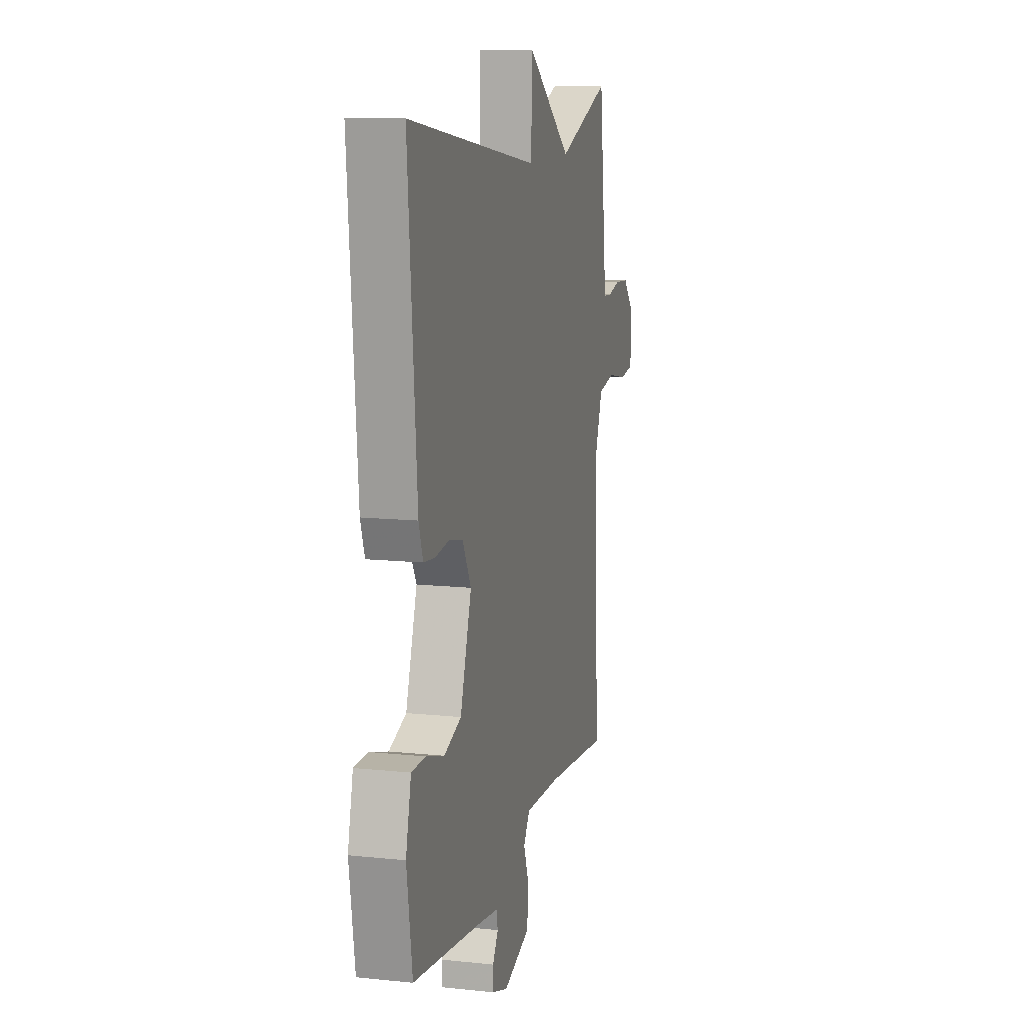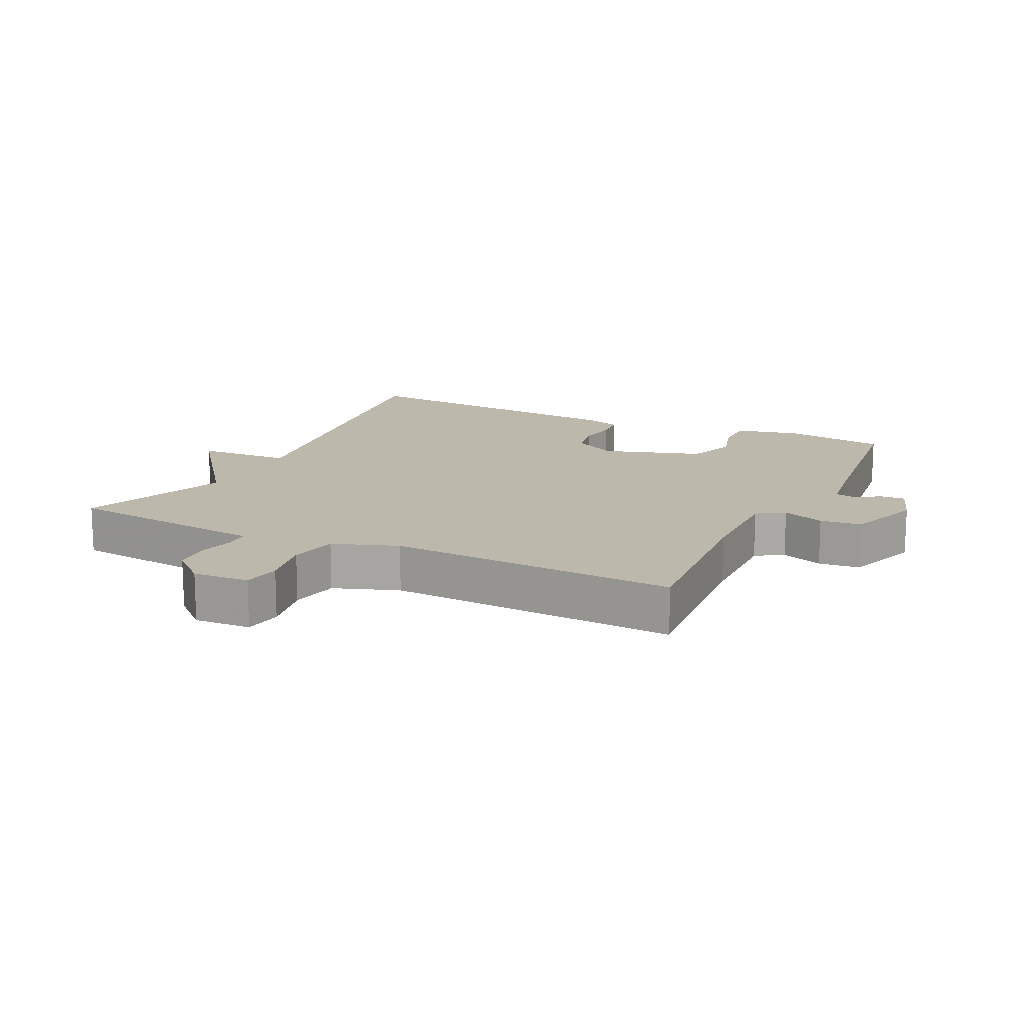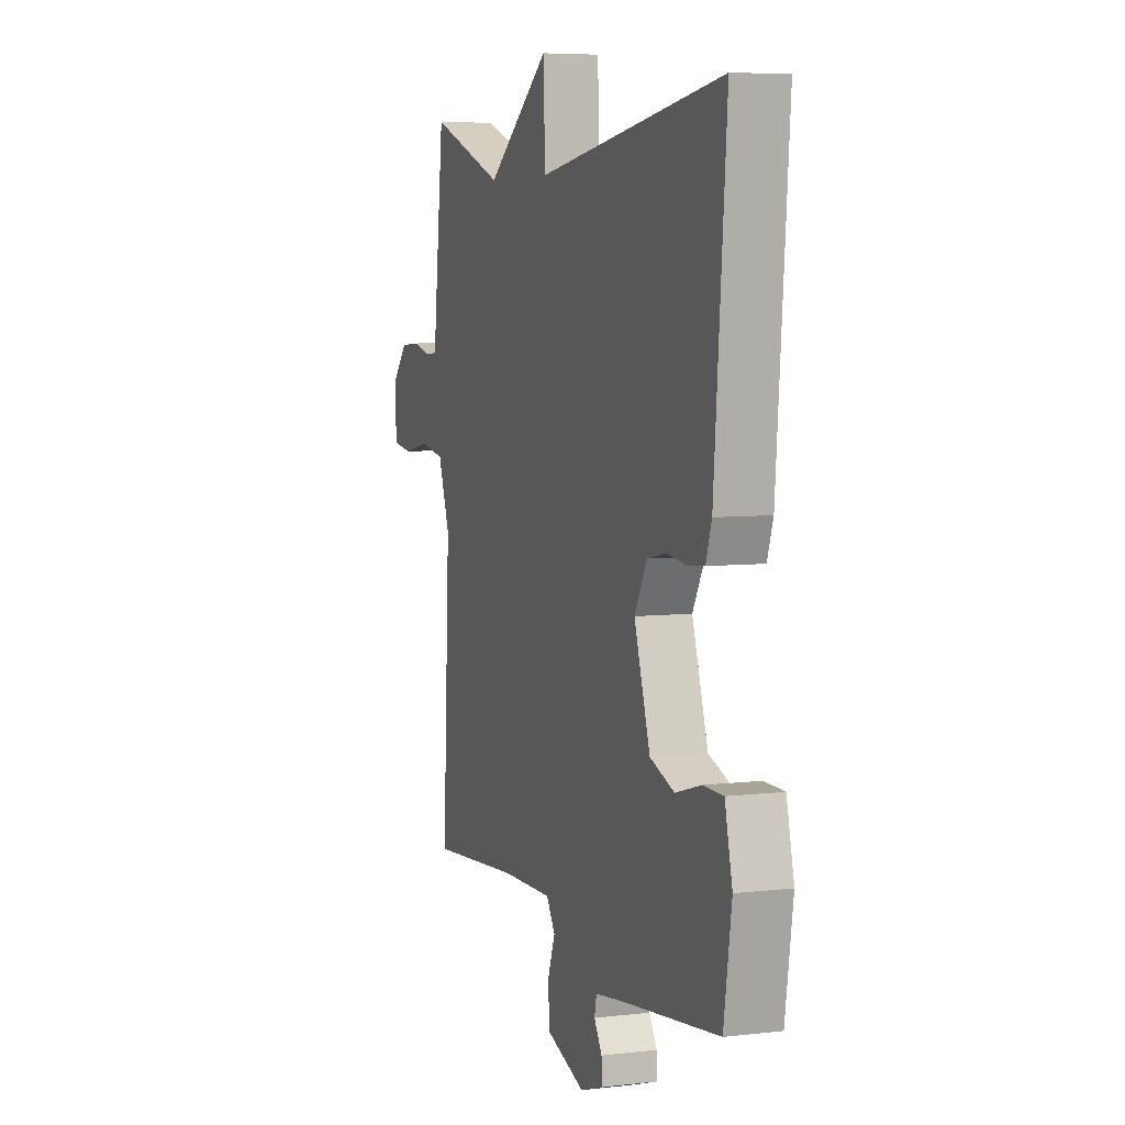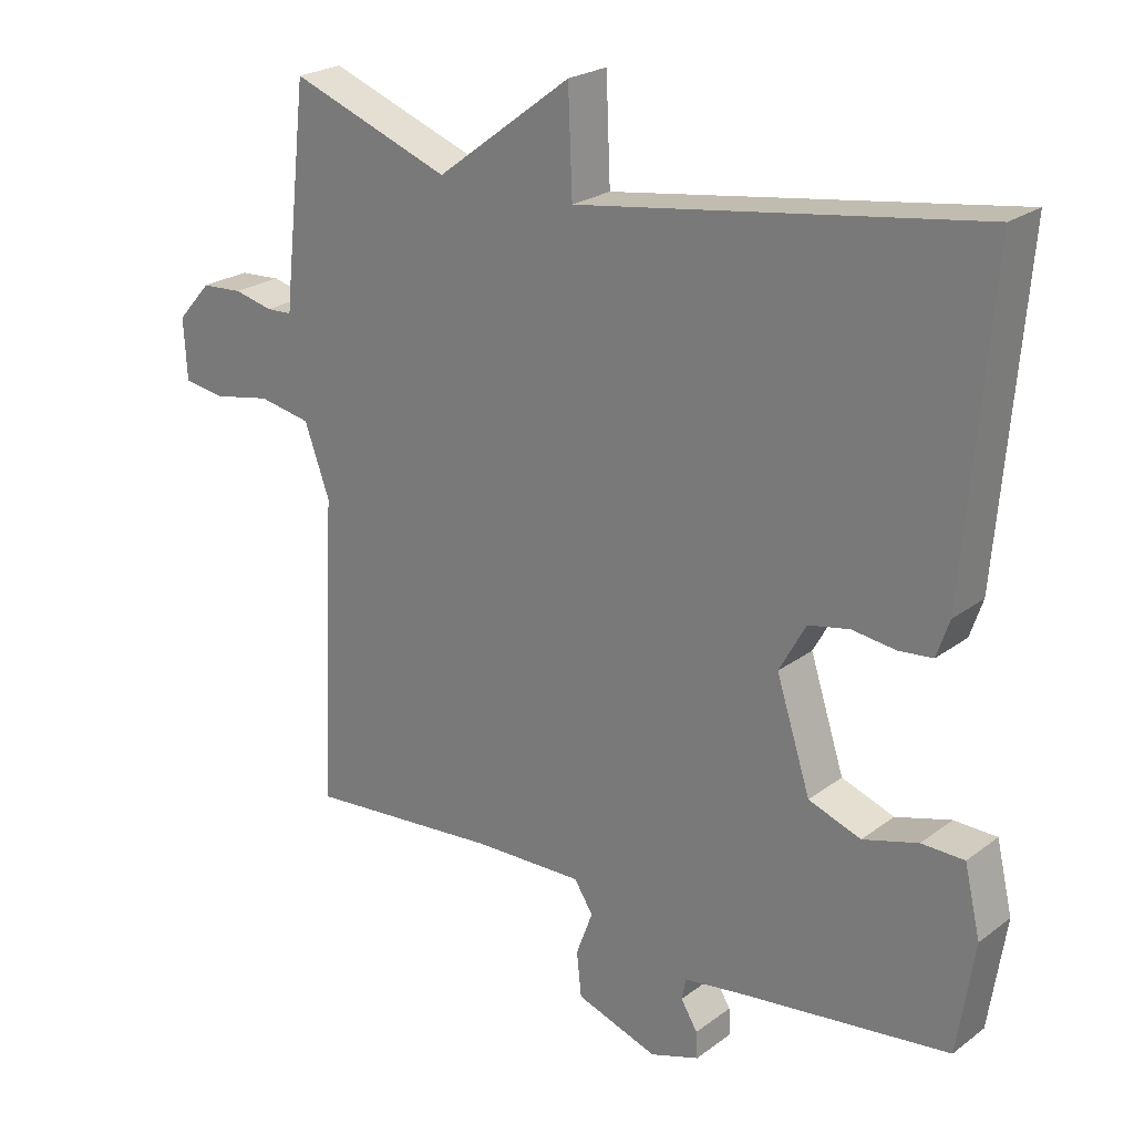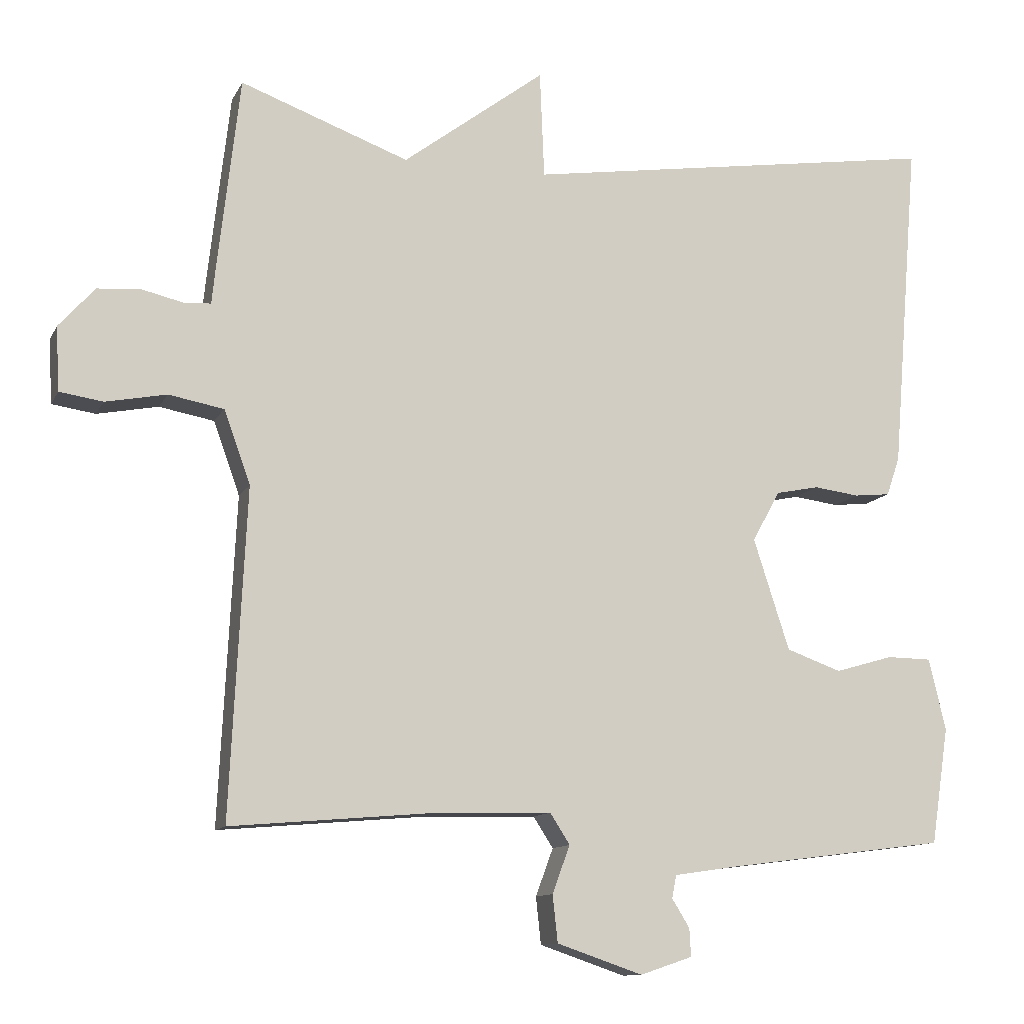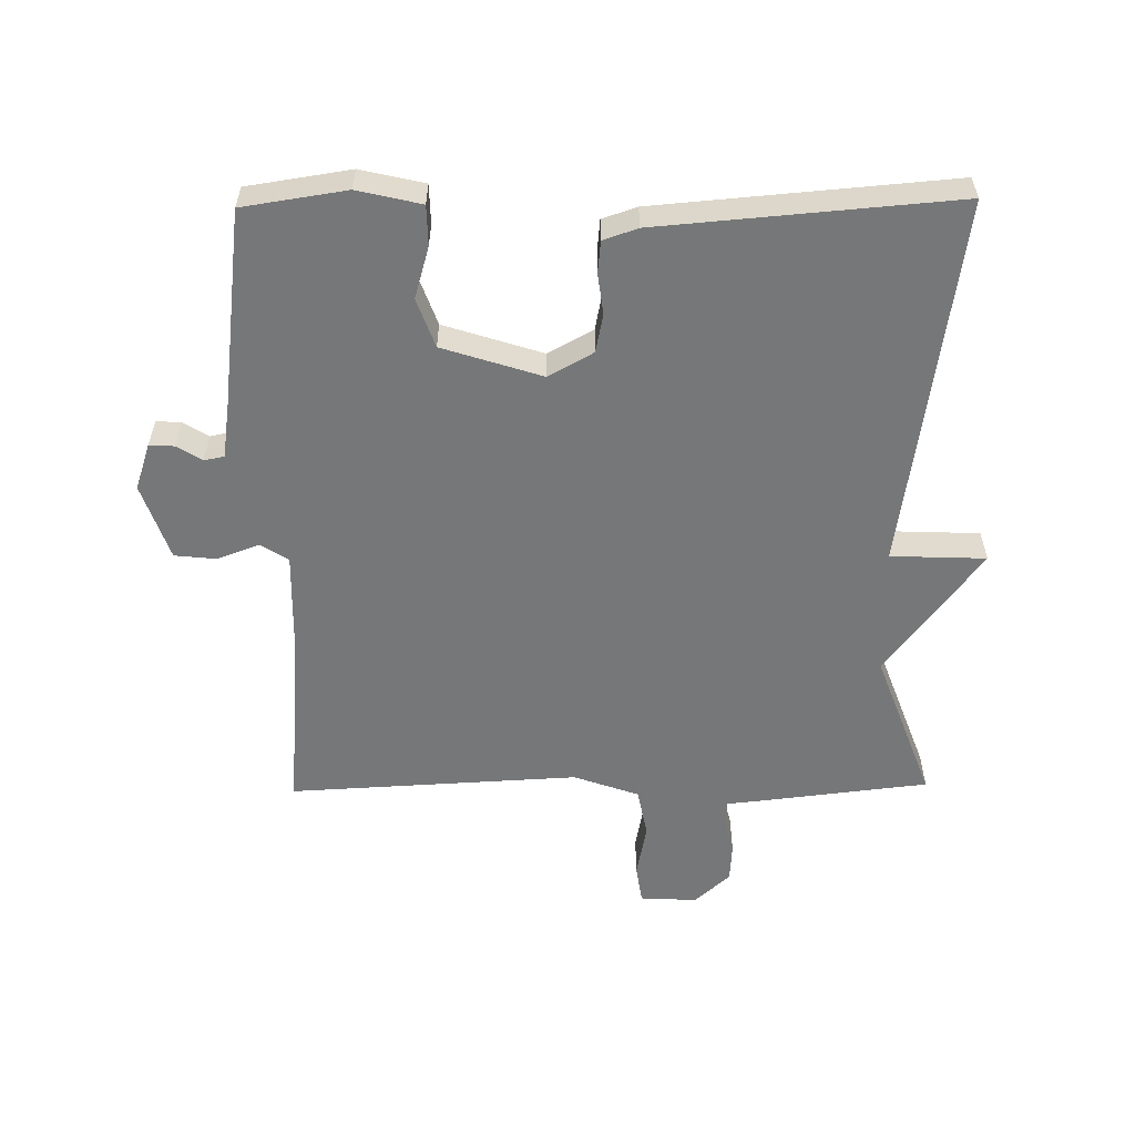
<metadata>
{"format":"obj","ext":"obj","renderer":"f3d","projection":"perspective","resolution":1024,"background":"white","views":[{"elev":11.7,"azim":-75.7,"up":"+Z"},{"elev":14.8,"azim":116.0,"up":"+Y"},{"elev":6.1,"azim":-109.4,"up":"+Z"},{"elev":23.5,"azim":-140.9,"up":"+Z"},{"elev":-11.4,"azim":162.2,"up":"+Z"},{"elev":-57.0,"azim":-89.2,"up":"+Y"}]}
</metadata>
<code>
v 0.5 0.07 -0.5
v 0.221 0.07 -0.476
v 0.064 0.07 -0.472
v 0.037 0.07 -0.514
v 0.061 0.07 -0.579
v 0.054 0.07 -0.643
v -0.063 0.07 -0.683
v -0.134 0.07 -0.659
v -0.132 0.07 -0.621
v -0.108 0.07 -0.582
v -0.114 0.07 -0.551
v -0.202 0.07 -0.538
v -0.5 0.07 -0.5
v -0.524 0.07 -0.341
v -0.501 0.07 -0.243
v -0.44 0.07 -0.242
v -0.361 0.07 -0.265
v -0.286 0.07 -0.238
v -0.237 0.07 -0.086
v -0.275 0.07 -0.017
v -0.334 0.07 -0.005
v -0.396 0.07 -0.013
v -0.445 0.07 -0.008
v -0.463 0.07 0.045
v -0.5 0.07 0.5
v 0.07 0.07 0.415
v 0.076 0.07 0.561
v 0.27 0.07 0.415
v 0.5 0.07 0.5
v 0.53 0.07 0.236
v 0.535 0.07 0.187
v 0.572 0.07 0.185
v 0.627 0.07 0.198
v 0.687 0.07 0.194
v 0.736 0.07 0.139
v 0.731 0.07 0.052
v 0.672 0.07 0.043
v 0.589 0.07 0.059
v 0.514 0.07 0.045
v 0.478 0.07 -0.055
v 0.5 0 -0.5
v 0.221 0 -0.476
v 0.064 0 -0.472
v 0.037 0 -0.514
v 0.061 0 -0.579
v 0.054 0 -0.643
v -0.063 0 -0.683
v -0.134 0 -0.659
v -0.132 0 -0.621
v -0.108 0 -0.582
v -0.114 0 -0.551
v -0.202 0 -0.538
v -0.5 0 -0.5
v -0.524 0 -0.341
v -0.501 0 -0.243
v -0.44 0 -0.242
v -0.361 0 -0.265
v -0.286 0 -0.238
v -0.237 0 -0.086
v -0.275 0 -0.017
v -0.334 0 -0.005
v -0.396 0 -0.013
v -0.445 0 -0.008
v -0.463 0 0.045
v -0.5 0 0.5
v 0.07 0 0.415
v 0.076 0 0.561
v 0.27 0 0.415
v 0.5 0 0.5
v 0.53 0 0.236
v 0.535 0 0.187
v 0.572 0 0.185
v 0.627 0 0.198
v 0.687 0 0.194
v 0.736 0 0.139
v 0.731 0 0.052
v 0.672 0 0.043
v 0.589 0 0.059
v 0.514 0 0.045
v 0.478 0 -0.055
f 36 37 38
f 35 36 38
f 34 35 38
f 33 34 38
f 32 33 38
f 31 32 38 39
f 31 39 40
f 30 31 40
f 29 30 40
f 28 29 40
f 40 1 2
f 28 40 2
f 27 28 2
f 26 27 2
f 24 25 26
f 23 24 26
f 22 23 26
f 21 22 26
f 15 16 17
f 14 15 17
f 13 14 17
f 12 13 17
f 11 12 17 18
f 8 9 10
f 7 8 10
f 6 7 10
f 5 6 10
f 4 5 10
f 3 4 10 11
f 26 2 3
f 11 18 19
f 3 11 19
f 26 3 19
f 26 19 20
f 20 21 26
f 78 77 76
f 78 76 75
f 78 75 74
f 78 74 73
f 78 73 72
f 79 78 72 71
f 80 79 71
f 80 71 70
f 80 70 69
f 80 69 68
f 42 41 80
f 42 80 68
f 42 68 67
f 42 67 66
f 66 65 64
f 66 64 63
f 66 63 62
f 66 62 61
f 57 56 55
f 57 55 54
f 57 54 53
f 57 53 52
f 58 57 52 51
f 50 49 48
f 50 48 47
f 50 47 46
f 50 46 45
f 50 45 44
f 51 50 44 43
f 43 42 66
f 59 58 51
f 59 51 43
f 59 43 66
f 60 59 66
f 66 61 60
f 1 41 42 2
f 2 42 43 3
f 3 43 44 4
f 4 44 45 5
f 5 45 46 6
f 6 46 47 7
f 7 47 48 8
f 8 48 49 9
f 9 49 50 10
f 10 50 51 11
f 11 51 52 12
f 12 52 53 13
f 13 53 54 14
f 14 54 55 15
f 15 55 56 16
f 16 56 57 17
f 17 57 58 18
f 18 58 59 19
f 19 59 60 20
f 20 60 61 21
f 21 61 62 22
f 22 62 63 23
f 23 63 64 24
f 24 64 65 25
f 25 65 66 26
f 26 66 67 27
f 27 67 68 28
f 28 68 69 29
f 29 69 70 30
f 30 70 71 31
f 31 71 72 32
f 32 72 73 33
f 33 73 74 34
f 34 74 75 35
f 35 75 76 36
f 36 76 77 37
f 37 77 78 38
f 38 78 79 39
f 39 79 80 40
f 40 80 41 1

</code>
